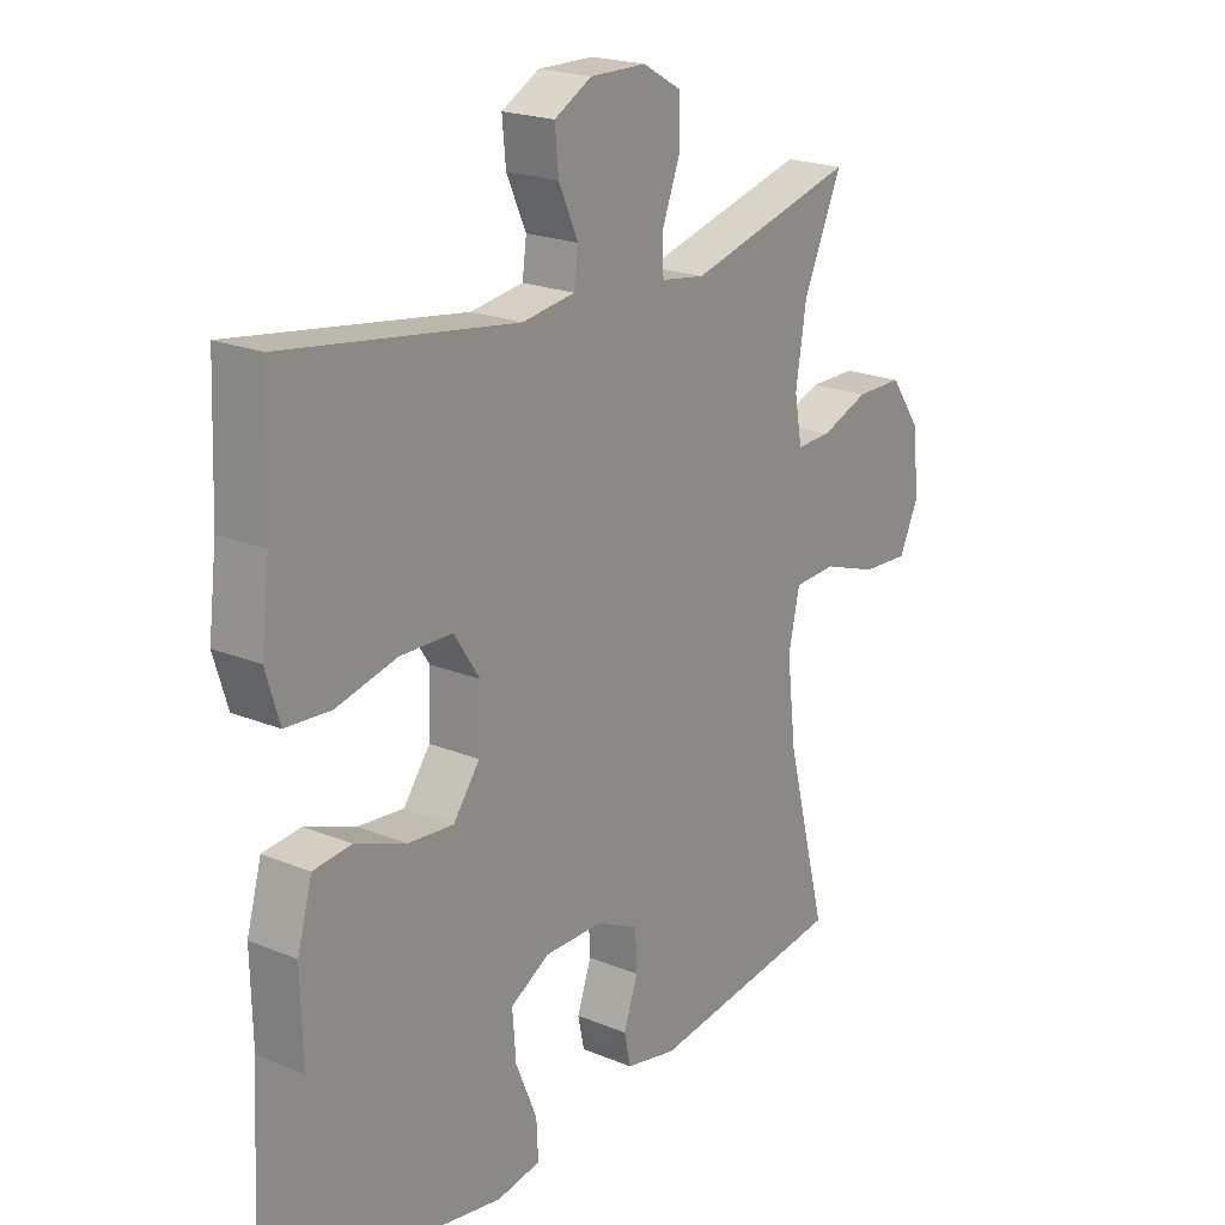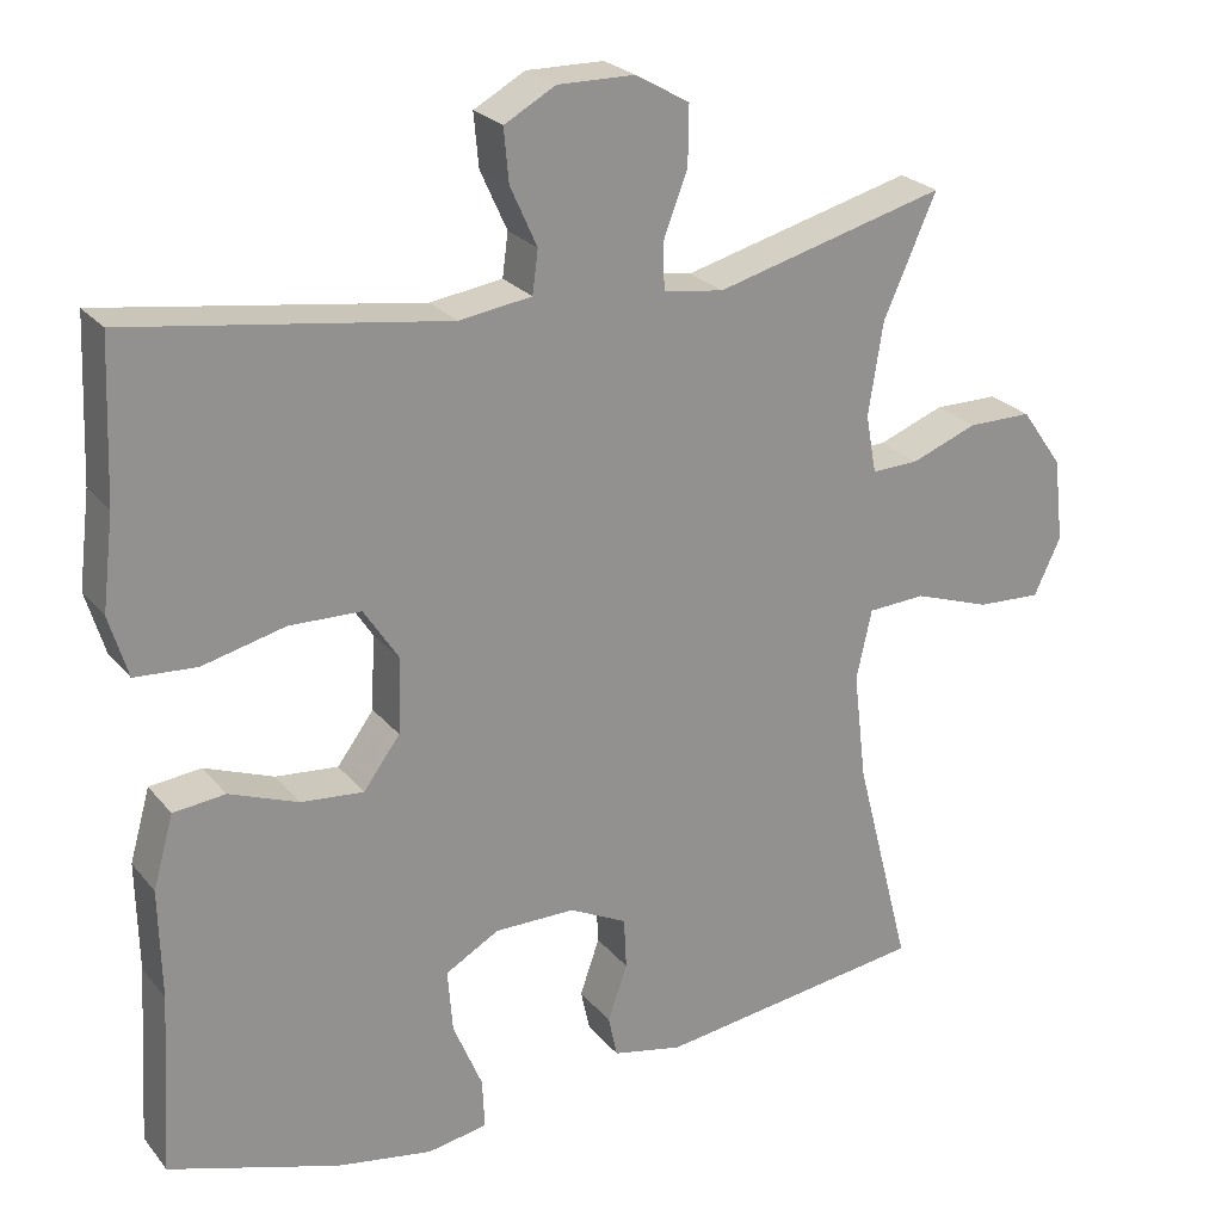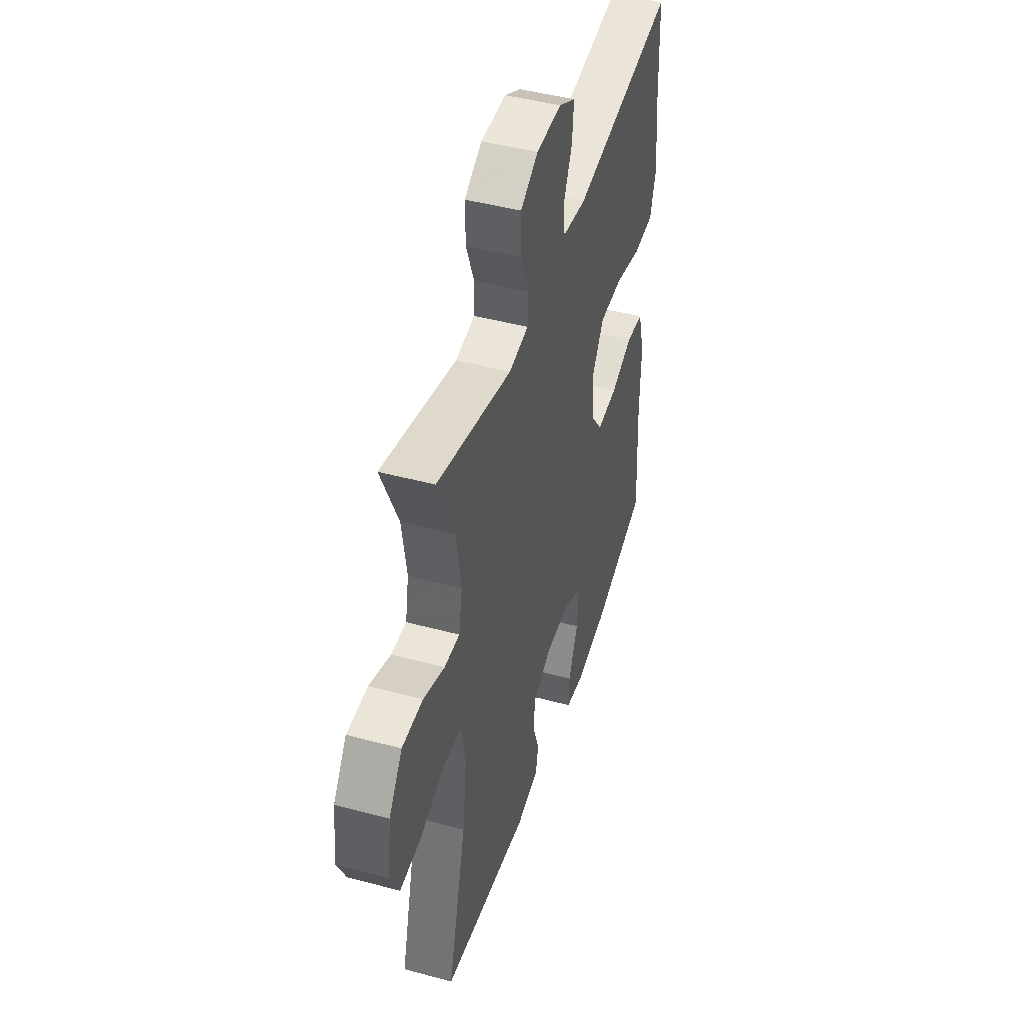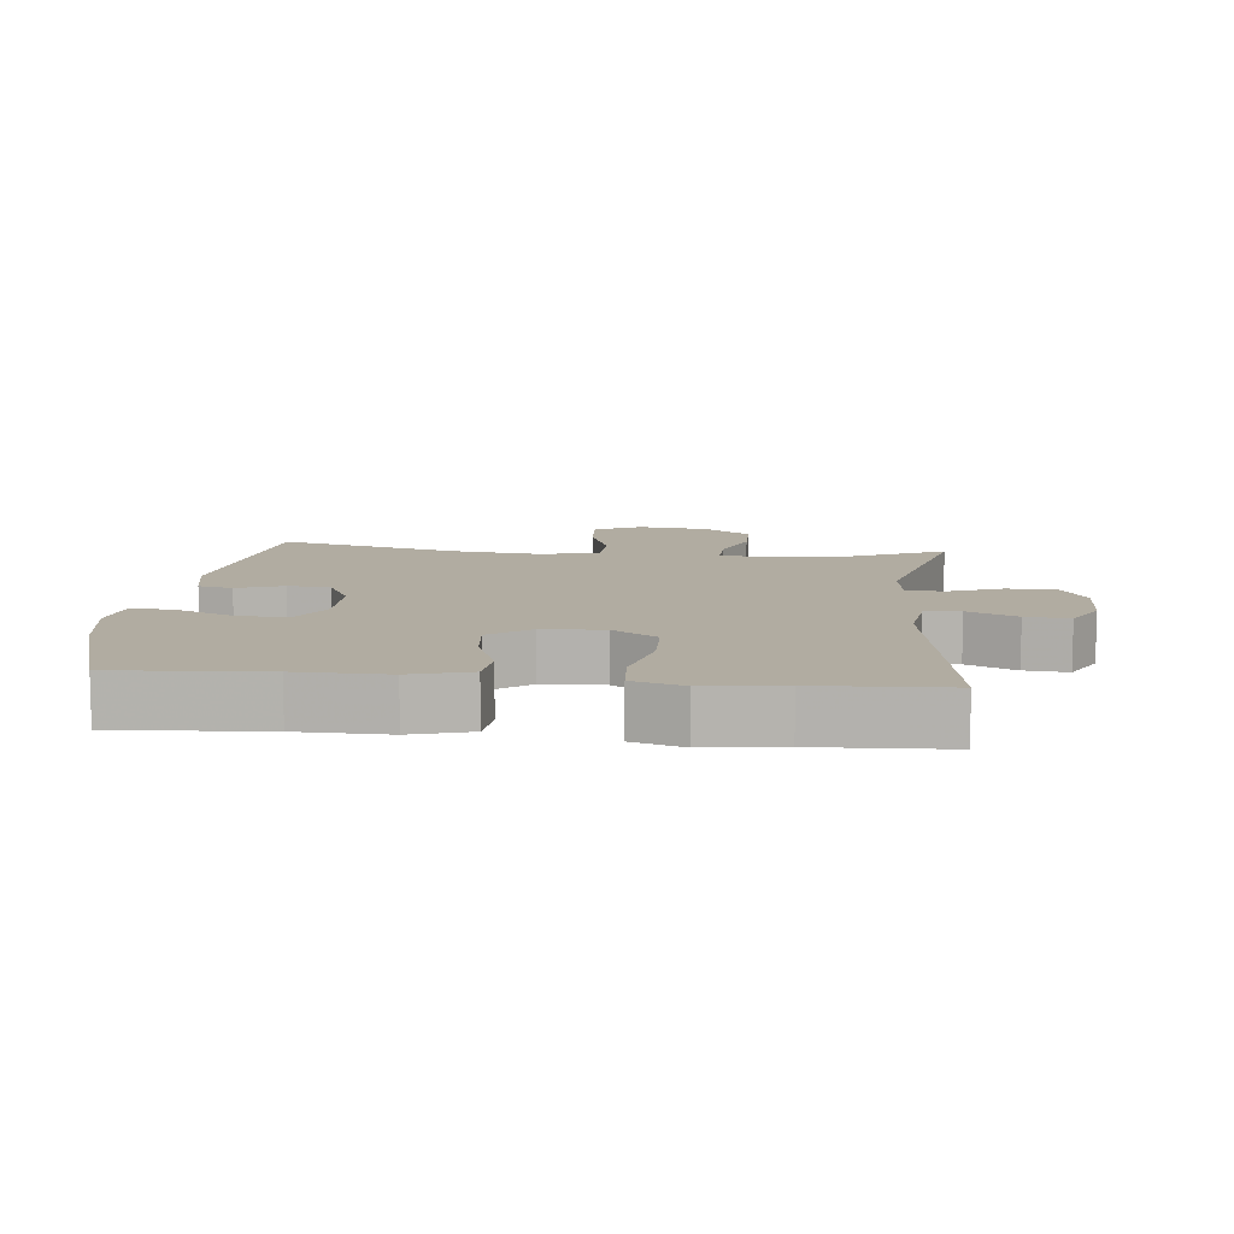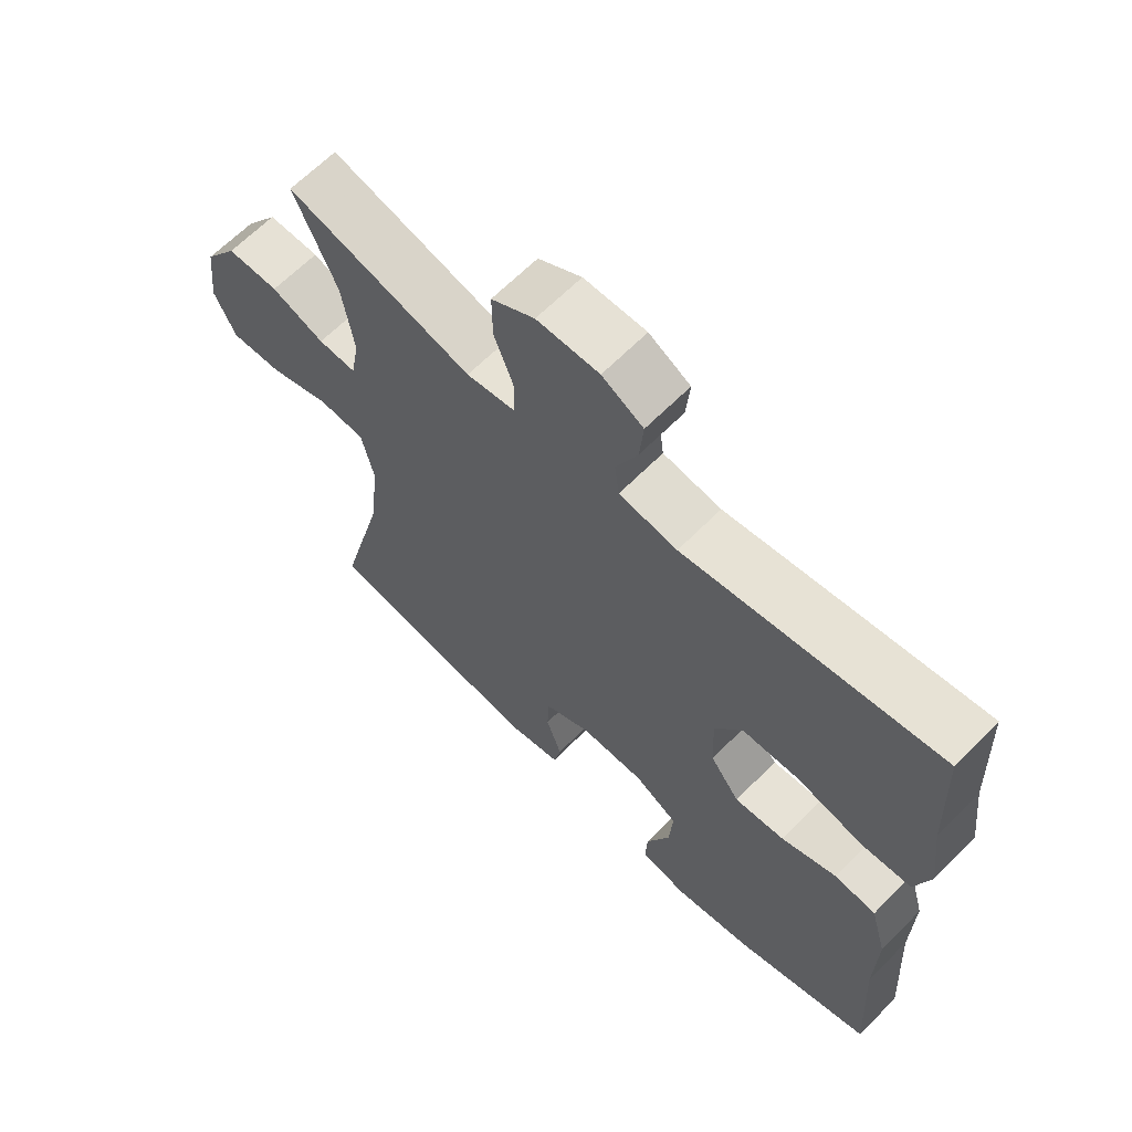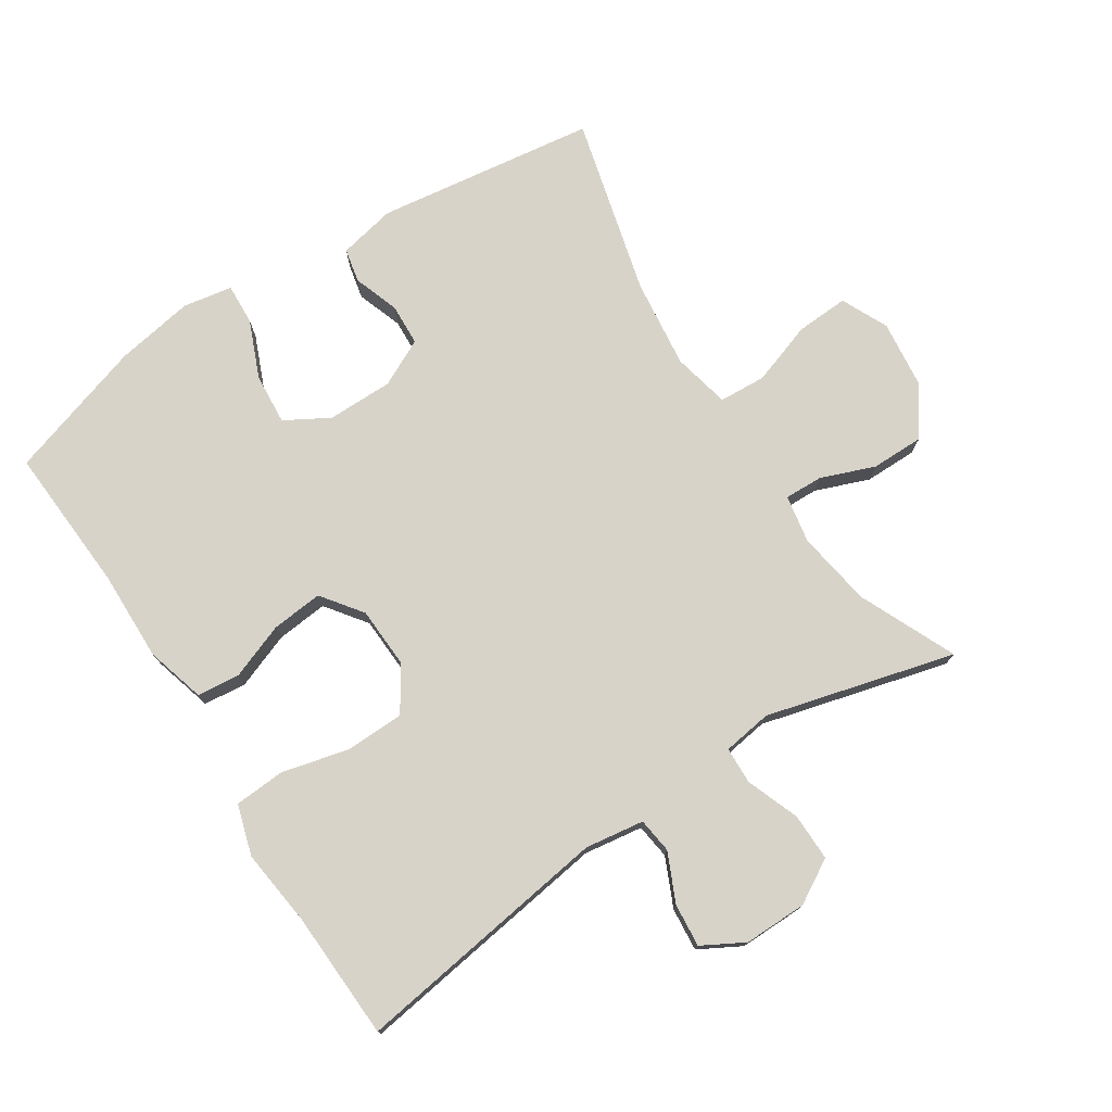
<metadata>
{"format":"obj","ext":"obj","renderer":"f3d","projection":"perspective","resolution":1024,"background":"white","views":[{"elev":20.9,"azim":-53.4,"up":"+Z"},{"elev":24.2,"azim":-29.1,"up":"+Z"},{"elev":45.7,"azim":107.2,"up":"+Z"},{"elev":10.2,"azim":-84.4,"up":"+Y"},{"elev":64.6,"azim":-135.4,"up":"+Z"},{"elev":75.8,"azim":-33.0,"up":"+Y"}]}
</metadata>
<code>
v 0.5 0.07 0.5
v 0.435 0.07 0.354
v 0.417 0.07 0.24
v 0.43 0.07 0.168
v 0.488 0.07 0.17
v 0.569 0.07 0.201
v 0.648 0.07 0.201
v 0.699 0.07 0.129
v 0.711 0.07 0.026
v 0.678 0.07 -0.044
v 0.599 0.07 -0.04
v 0.505 0.07 -0.008
v 0.434 0.07 -0.012
v 0.415 0.07 -0.098
v 0.431 0.07 -0.232
v 0.5 0.07 -0.5
v 0.169 0.07 -0.546
v 0.083 0.07 -0.528
v 0.072 0.07 -0.477
v 0.096 0.07 -0.408
v 0.093 0.07 -0.345
v 0.022 0.07 -0.31
v -0.077 0.07 -0.31
v -0.143 0.07 -0.348
v -0.137 0.07 -0.425
v -0.101 0.07 -0.511
v -0.098 0.07 -0.573
v -0.172 0.07 -0.586
v -0.29 0.07 -0.566
v -0.5 0.07 -0.5
v -0.487 0.07 -0.278
v -0.49 0.07 -0.143
v -0.465 0.07 -0.054
v -0.401 0.07 -0.047
v -0.316 0.07 -0.079
v -0.239 0.07 -0.086
v -0.194 0.07 -0.025
v -0.19 0.07 0.067
v -0.233 0.07 0.133
v -0.321 0.07 0.135
v -0.423 0.07 0.11
v -0.499 0.07 0.115
v -0.522 0.07 0.191
v -0.508 0.07 0.306
v -0.5 0.07 0.5
v -0.11 0.07 0.443
v -0.021 0.07 0.456
v -0.014 0.07 0.509
v -0.047 0.07 0.582
v -0.053 0.07 0.647
v 0.01 0.07 0.682
v 0.105 0.07 0.681
v 0.171 0.07 0.643
v 0.17 0.07 0.571
v 0.14 0.07 0.492
v 0.142 0.07 0.436
v 0.216 0.07 0.425
v 0.5 0 0.5
v 0.435 0 0.354
v 0.417 0 0.24
v 0.43 0 0.168
v 0.488 0 0.17
v 0.569 0 0.201
v 0.648 0 0.201
v 0.699 0 0.129
v 0.711 0 0.026
v 0.678 0 -0.044
v 0.599 0 -0.04
v 0.505 0 -0.008
v 0.434 0 -0.012
v 0.415 0 -0.098
v 0.431 0 -0.232
v 0.5 0 -0.5
v 0.169 0 -0.546
v 0.083 0 -0.528
v 0.072 0 -0.477
v 0.096 0 -0.408
v 0.093 0 -0.345
v 0.022 0 -0.31
v -0.077 0 -0.31
v -0.143 0 -0.348
v -0.137 0 -0.425
v -0.101 0 -0.511
v -0.098 0 -0.573
v -0.172 0 -0.586
v -0.29 0 -0.566
v -0.5 0 -0.5
v -0.487 0 -0.278
v -0.49 0 -0.143
v -0.465 0 -0.054
v -0.401 0 -0.047
v -0.316 0 -0.079
v -0.239 0 -0.086
v -0.194 0 -0.025
v -0.19 0 0.067
v -0.233 0 0.133
v -0.321 0 0.135
v -0.423 0 0.11
v -0.499 0 0.115
v -0.522 0 0.191
v -0.508 0 0.306
v -0.5 0 0.5
v -0.11 0 0.443
v -0.021 0 0.456
v -0.014 0 0.509
v -0.047 0 0.582
v -0.053 0 0.647
v 0.01 0 0.682
v 0.105 0 0.681
v 0.171 0 0.643
v 0.17 0 0.571
v 0.14 0 0.492
v 0.142 0 0.436
v 0.216 0 0.425
f 53 54 55
f 52 53 55
f 51 52 55
f 50 51 55
f 49 50 55
f 48 49 55
f 47 48 55 56
f 46 47 56 57
f 44 45 46
f 44 46 57
f 43 44 57
f 42 43 57
f 41 42 57
f 40 41 57
f 33 34 35
f 32 33 35
f 31 32 35
f 30 31 35
f 29 30 35
f 28 29 35
f 27 28 35
f 26 27 35
f 25 26 35
f 24 25 35 36
f 23 24 36 37
f 18 19 20
f 17 18 20
f 16 17 20
f 15 16 20
f 14 15 20 21
f 13 14 21 22
f 10 11 12
f 9 10 12
f 8 9 12
f 7 8 12
f 6 7 12
f 5 6 12
f 4 5 12 13
f 23 37 38
f 22 23 38
f 13 22 38
f 4 13 38
f 3 4 38
f 57 1 2
f 40 57 2
f 39 40 2
f 2 3 38 39
f 112 111 110
f 112 110 109
f 112 109 108
f 112 108 107
f 112 107 106
f 112 106 105
f 113 112 105 104
f 114 113 104 103
f 103 102 101
f 114 103 101
f 114 101 100
f 114 100 99
f 114 99 98
f 114 98 97
f 92 91 90
f 92 90 89
f 92 89 88
f 92 88 87
f 92 87 86
f 92 86 85
f 92 85 84
f 92 84 83
f 92 83 82
f 93 92 82 81
f 94 93 81 80
f 77 76 75
f 77 75 74
f 77 74 73
f 77 73 72
f 78 77 72 71
f 79 78 71 70
f 69 68 67
f 69 67 66
f 69 66 65
f 69 65 64
f 69 64 63
f 69 63 62
f 70 69 62 61
f 95 94 80
f 95 80 79
f 95 79 70
f 95 70 61
f 95 61 60
f 59 58 114
f 59 114 97
f 59 97 96
f 96 95 60 59
f 1 58 59 2
f 2 59 60 3
f 3 60 61 4
f 4 61 62 5
f 5 62 63 6
f 6 63 64 7
f 7 64 65 8
f 8 65 66 9
f 9 66 67 10
f 10 67 68 11
f 11 68 69 12
f 12 69 70 13
f 13 70 71 14
f 14 71 72 15
f 15 72 73 16
f 16 73 74 17
f 17 74 75 18
f 18 75 76 19
f 19 76 77 20
f 20 77 78 21
f 21 78 79 22
f 22 79 80 23
f 23 80 81 24
f 24 81 82 25
f 25 82 83 26
f 26 83 84 27
f 27 84 85 28
f 28 85 86 29
f 29 86 87 30
f 30 87 88 31
f 31 88 89 32
f 32 89 90 33
f 33 90 91 34
f 34 91 92 35
f 35 92 93 36
f 36 93 94 37
f 37 94 95 38
f 38 95 96 39
f 39 96 97 40
f 40 97 98 41
f 41 98 99 42
f 42 99 100 43
f 43 100 101 44
f 44 101 102 45
f 45 102 103 46
f 46 103 104 47
f 47 104 105 48
f 48 105 106 49
f 49 106 107 50
f 50 107 108 51
f 51 108 109 52
f 52 109 110 53
f 53 110 111 54
f 54 111 112 55
f 55 112 113 56
f 56 113 114 57
f 57 114 58 1

</code>
